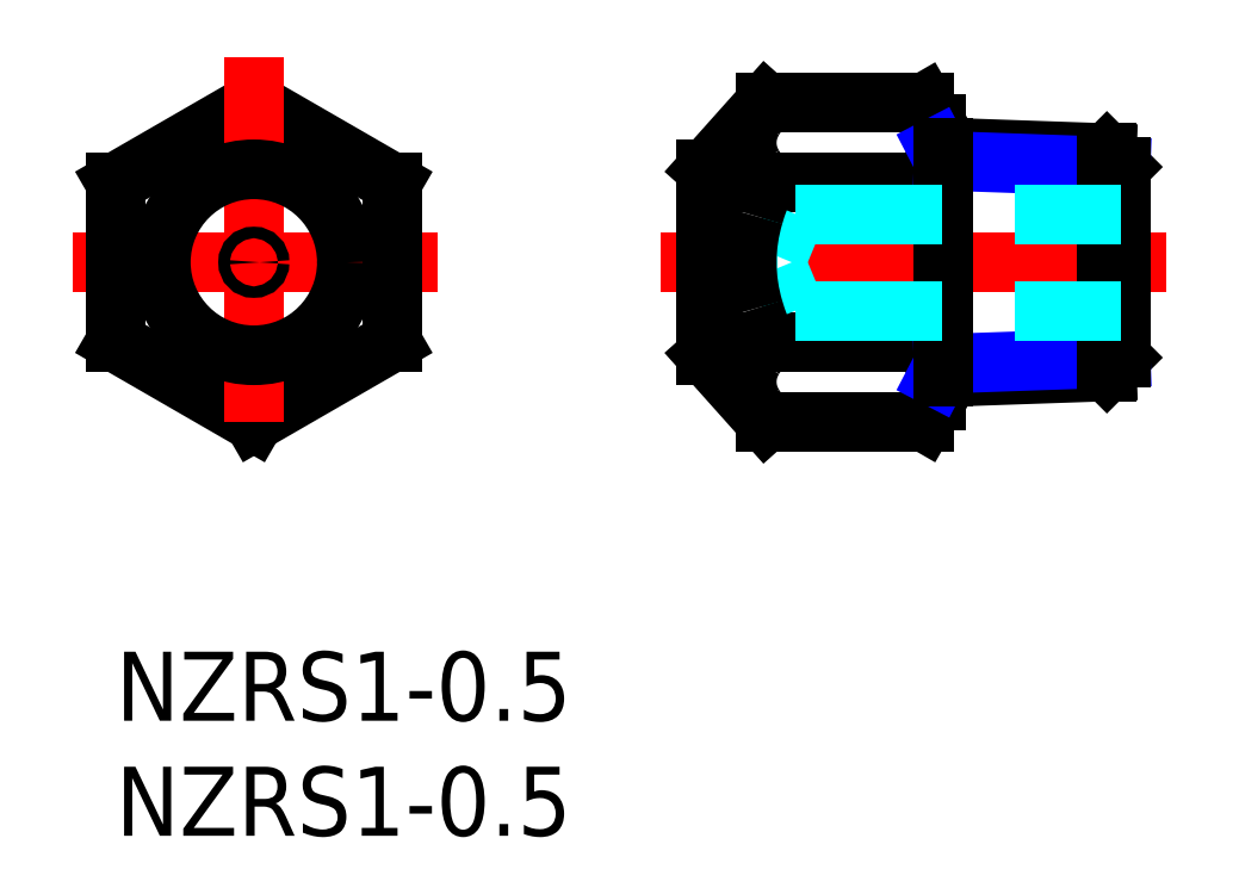
<metadata>
{"format":"dxf","ext":"dxf","renderer":"ezdxf+matplotlib","layout":"modelspace","background":"white","min_lineweight":24,"dpi":150}
</metadata>
<code>
0
SECTION
2
ENTITIES
0
INSERT
8
MSM_CONTINUOUS
2
*U2
10
0
20
0
30
0
0
INSERT
8
MSM_CONTINUOUS
2
*U3
10
0
20
0
30
0
0
LINE
8
MSM_CONTINUOUS
10
35.67
20
22.93
30
0
11
35.13
21
23.86
31
0
0
LINE
8
MSM_CONTINUOUS
10
28.25
20
23.86
30
0
11
35.13
21
23.86
31
0
0
LINE
8
MSM_CONTINUOUS
10
28.25
20
10
30
0
11
35.13
21
10
31
0
0
LINE
8
MSM_CONTINUOUS
10
28.25
20
20.39
30
0
11
35.13
21
20.39
31
0
0
LINE
8
MSM_CONTINUOUS
10
28.25
20
13.46
30
0
11
35.13
21
13.46
31
0
0
LINE
8
MSM_CONTINUOUS
10
35.67
20
22.93
30
0
11
35.67
21
10.93
31
0
0
LINE
8
MSM_CONTINUOUS
10
35.67
20
10.93
30
0
11
35.13
21
10
31
0
0
ARC
8
MSM_CONTINUOUS
10
24.2
20
16.93
30
0
40
11.46
50
342.4
51
17.59
0
ARC
8
MSM_CONTINUOUS
10
32.6
20
11.73
30
0
40
3.067
50
334.4
51
34.38
0
ARC
8
MSM_CONTINUOUS
10
32.6
20
22.12
30
0
40
3.067
50
325.6
51
25.62
0
LINE
8
MSM_CENTER
10
14
20
16.93
30
0
11
-2
21
16.93
31
0
0
LINE
8
MSM_CONTINUOUS
10
0
20
13.46
30
0
11
6
21
10
31
0
0
LINE
8
MSM_CONTINUOUS
10
6
20
10
30
0
11
12
21
13.46
31
0
0
LINE
8
MSM_CONTINUOUS
10
12
20
13.46
30
0
11
12
21
20.39
31
0
0
LINE
8
MSM_CONTINUOUS
10
12
20
20.39
30
0
11
6
21
23.86
31
0
0
LINE
8
MSM_CONTINUOUS
10
6
20
23.86
30
0
11
0
21
20.39
31
0
0
LINE
8
MSM_CONTINUOUS
10
0
20
20.39
30
0
11
0
21
13.46
31
0
0
LINE
8
MSM_CENTER
10
6
20
25.86
30
0
11
6
21
8
31
0
0
CIRCLE
8
MSM_CONTINUOUS
10
6
20
16.93
30
0
40
4.041
0
LINE
8
MSM_CENTER
10
45.67
20
16.93
30
0
11
23.67
21
16.93
31
0
0
LINE
8
MSM_CONTINUOUS
10
43.07
20
21.67
30
0
11
35.67
21
21.93
31
0
0
LINE
8
MSM_CONTINUOUS
10
43.07
20
12.18
30
0
11
35.67
21
11.92
31
0
0
LINE
8
MSM_CONTINUOUS
10
43.07
20
21.67
30
0
11
43.67
21
21.07
31
0
0
LINE
8
MSM_NARROW
10
43.67
20
21.07
30
0
11
35.98
21
21.34
31
0
0
LINE
8
MSM_CONTINUOUS
10
43.07
20
12.18
30
0
11
43.67
21
12.78
31
0
0
LINE
8
MSM_NARROW
10
43.67
20
12.78
30
0
11
35.98
21
12.52
31
0
0
LINE
8
MSM_CONTINUOUS
10
43.67
20
21.07
30
0
11
43.67
21
12.78
31
0
0
LINE
8
MSM_CONTINUOUS
10
43.07
20
21.67
30
0
11
43.07
21
12.18
31
0
0
LINE
8
MSM_NARROW
10
35.98
20
21.34
30
0
11
35.67
21
21.93
31
0
0
LINE
8
MSM_NARROW
10
35.98
20
12.52
30
0
11
35.67
21
11.92
31
0
0
LINE
8
MSM_CONTINUOUS
10
35.98
20
21.92
30
0
11
35.98
21
11.93
31
0
0
LINE
8
MSM_DASHED
10
29.54
20
19.03
30
0
11
28.77
21
17.18
31
0
0
LINE
8
MSM_DASHED
10
25.67
20
17.18
30
0
11
28.77
21
17.18
31
0
0
LINE
8
MSM_DASHED
10
29.54
20
19.03
30
0
11
43.67
21
19.03
31
0
0
LINE
8
MSM_DASHED
10
29.54
20
14.83
30
0
11
28.77
21
16.68
31
0
0
LINE
8
MSM_DASHED
10
25.67
20
16.68
30
0
11
28.77
21
16.68
31
0
0
LINE
8
MSM_DASHED
10
29.54
20
14.83
30
0
11
43.67
21
14.83
31
0
0
CIRCLE
8
MSM_CONTINUOUS
10
6
20
16.93
30
0
40
0.25
0
LINE
8
MSM_CONTINUOUS
10
25.67
20
12.89
30
0
11
25.67
21
20.97
31
0
0
LINE
8
MSM_CONTINUOUS
10
25.67
20
12.89
30
0
11
28.25
21
10
31
0
0
LINE
8
MSM_CONTINUOUS
10
25.67
20
20.97
30
0
11
28.25
21
23.86
31
0
0
ARC
8
MSM_CONTINUOUS
10
29.29
20
22.12
30
0
40
1.869
50
147
51
212.7
0
ARC
8
MSM_CONTINUOUS
10
31.23
20
21.11
30
0
40
4.053
50
139.1
51
149.9
0
ARC
8
MSM_CONTINUOUS
10
31.4
20
23.28
30
0
40
4.278
50
210.6
51
222.5
0
ARC
8
MSM_CONTINUOUS
10
34.5
20
16.93
30
0
40
7.078
50
163.3
51
196.7
0
ARC
8
MSM_CONTINUOUS
10
37.6
20
16.13
30
0
40
10.28
50
155.5
51
164
0
ARC
8
MSM_CONTINUOUS
10
38.81
20
18.17
30
0
40
11.56
50
196.4
51
204
0
ARC
8
MSM_CONTINUOUS
10
29.29
20
11.73
30
0
40
1.87
50
147
51
213
0
ARC
8
MSM_CONTINUOUS
10
31.23
20
10.72
30
0
40
4.053
50
137.3
51
149.9
0
ARC
8
MSM_CONTINUOUS
10
31.4
20
12.89
30
0
40
4.278
50
210.6
51
221.1
0
ENDSEC
0
EOF

</code>
